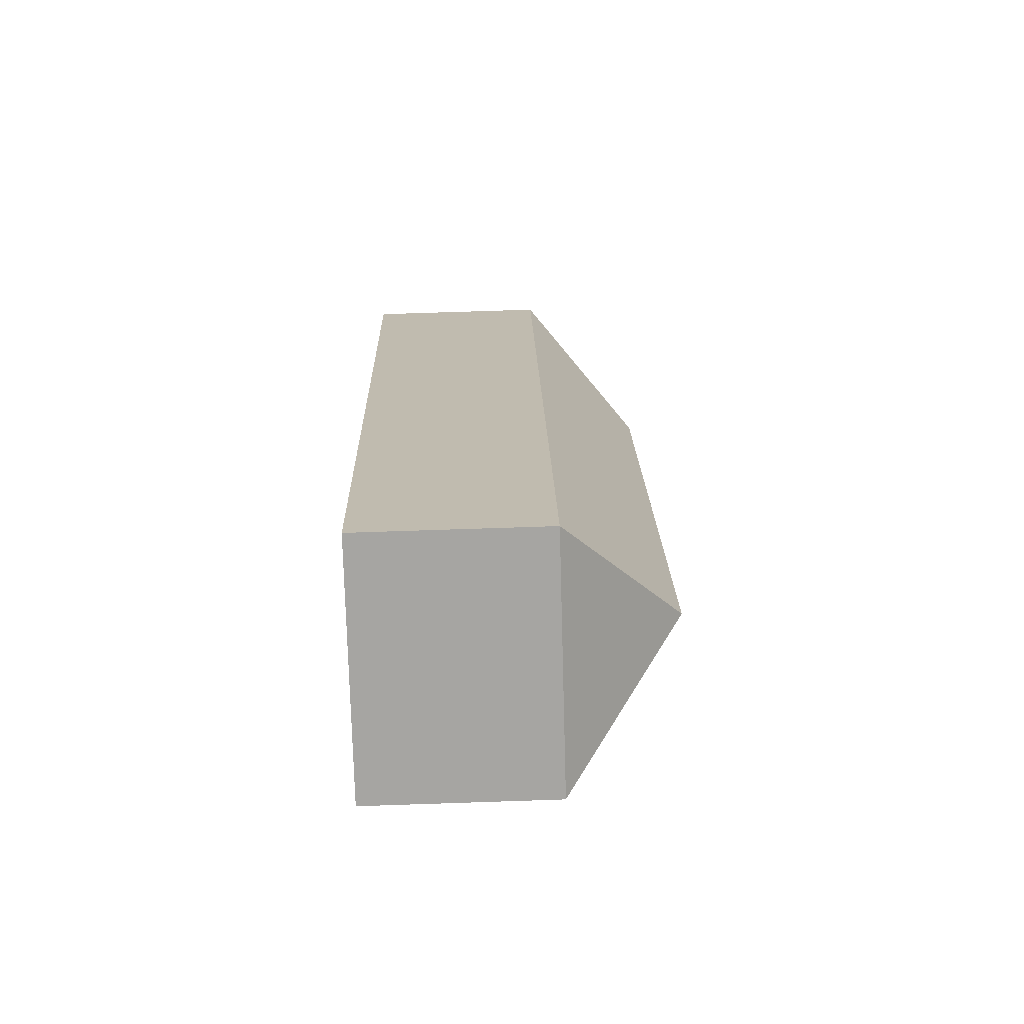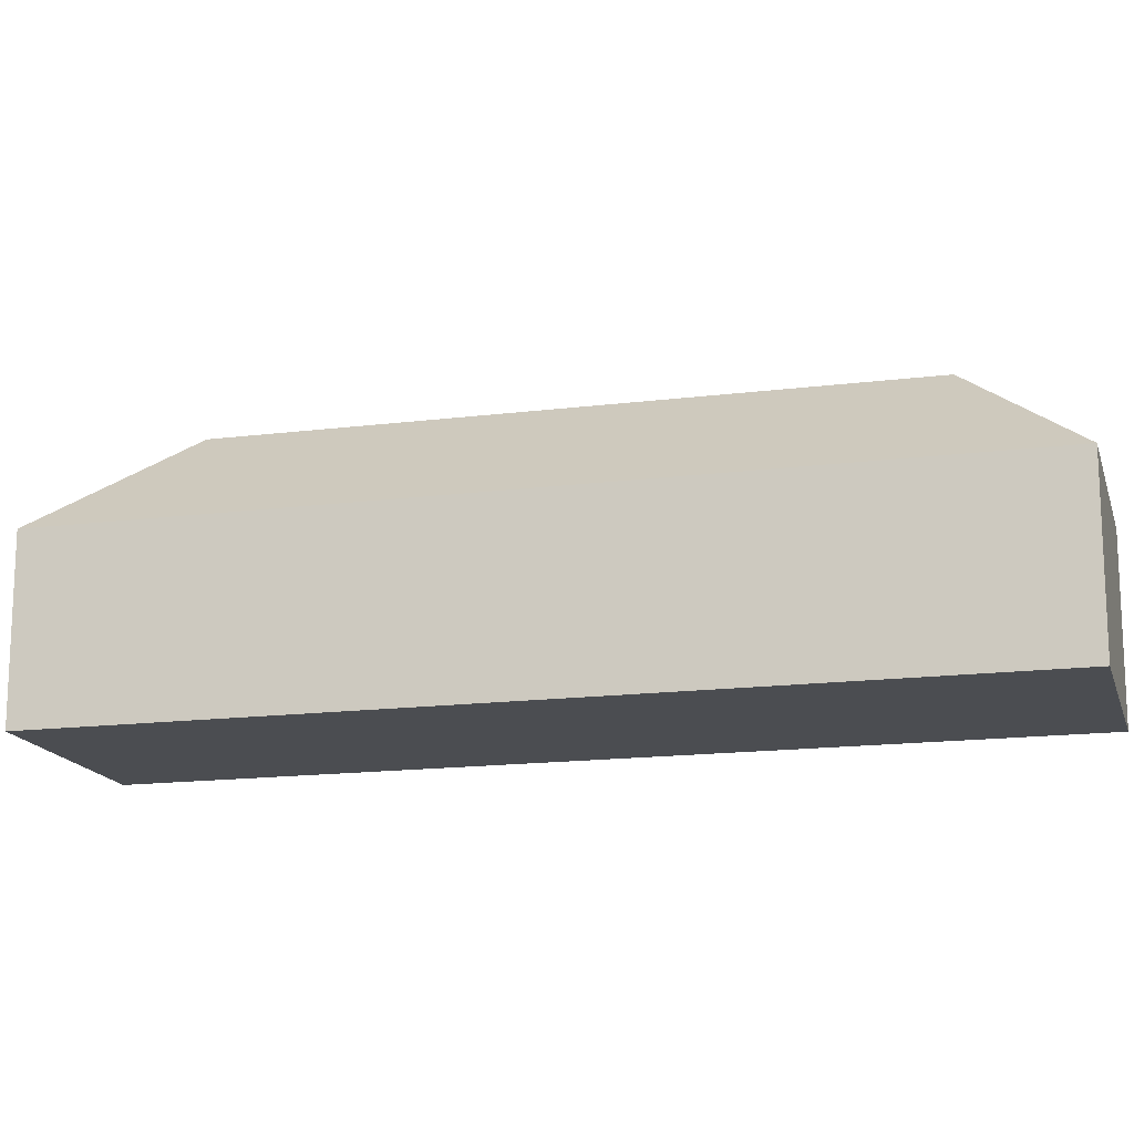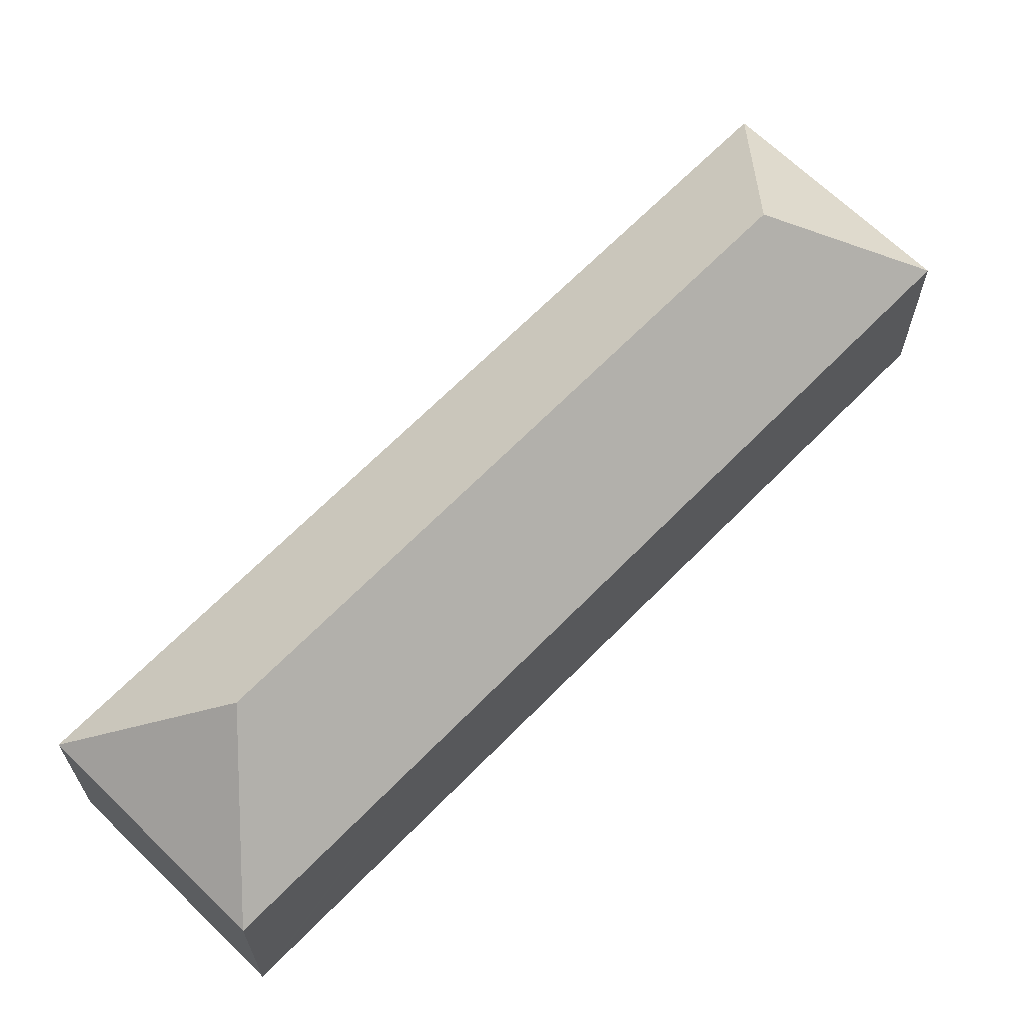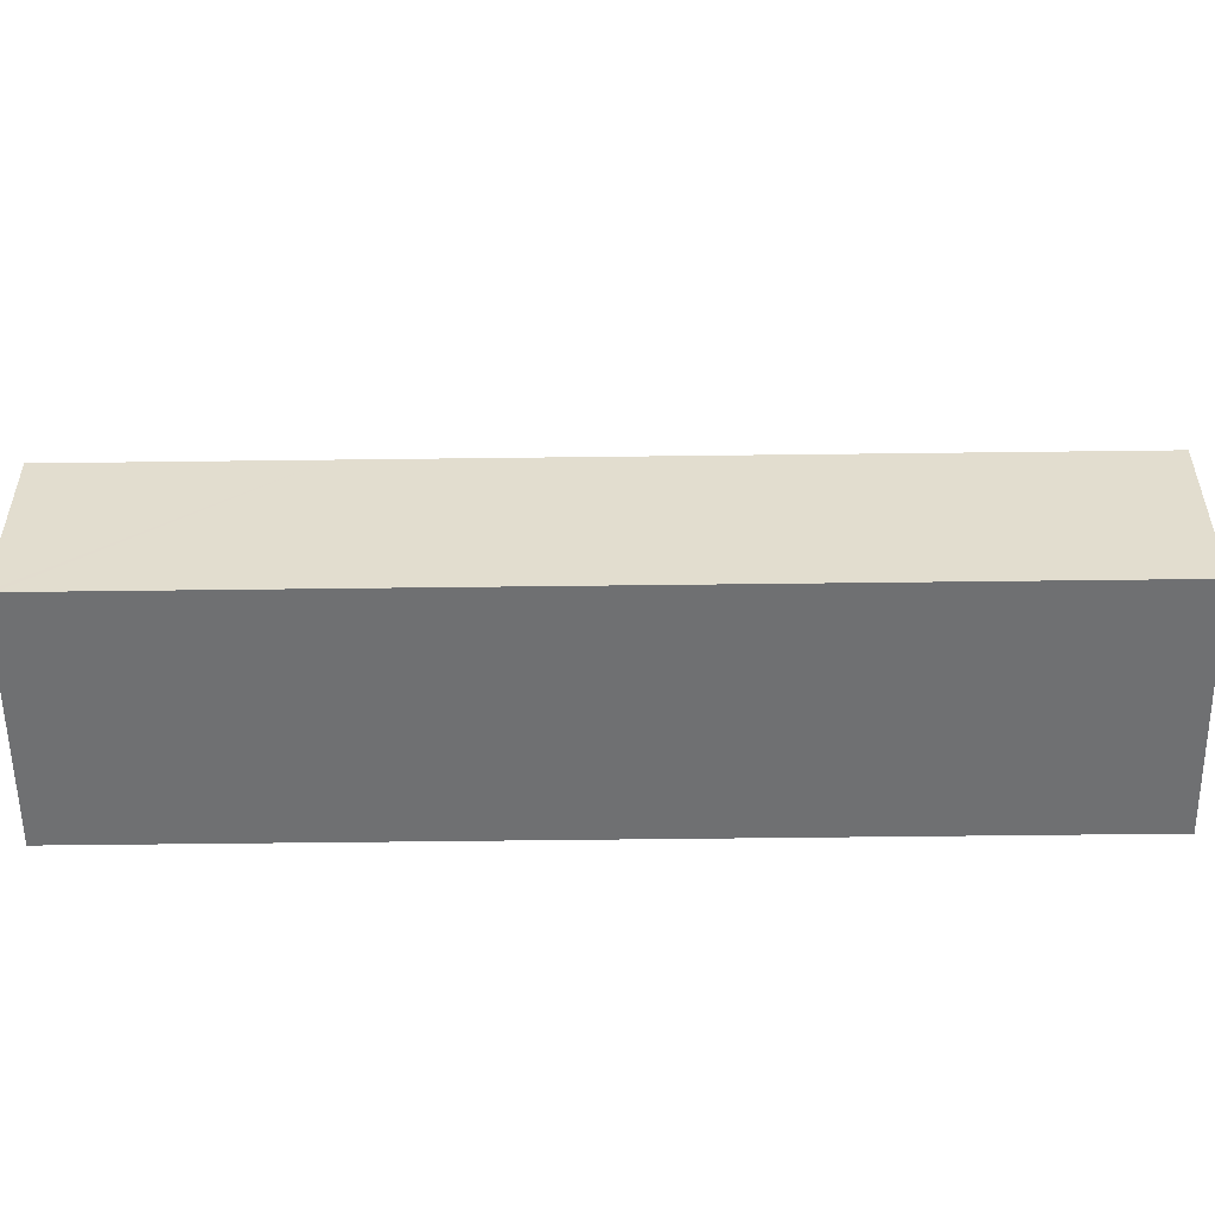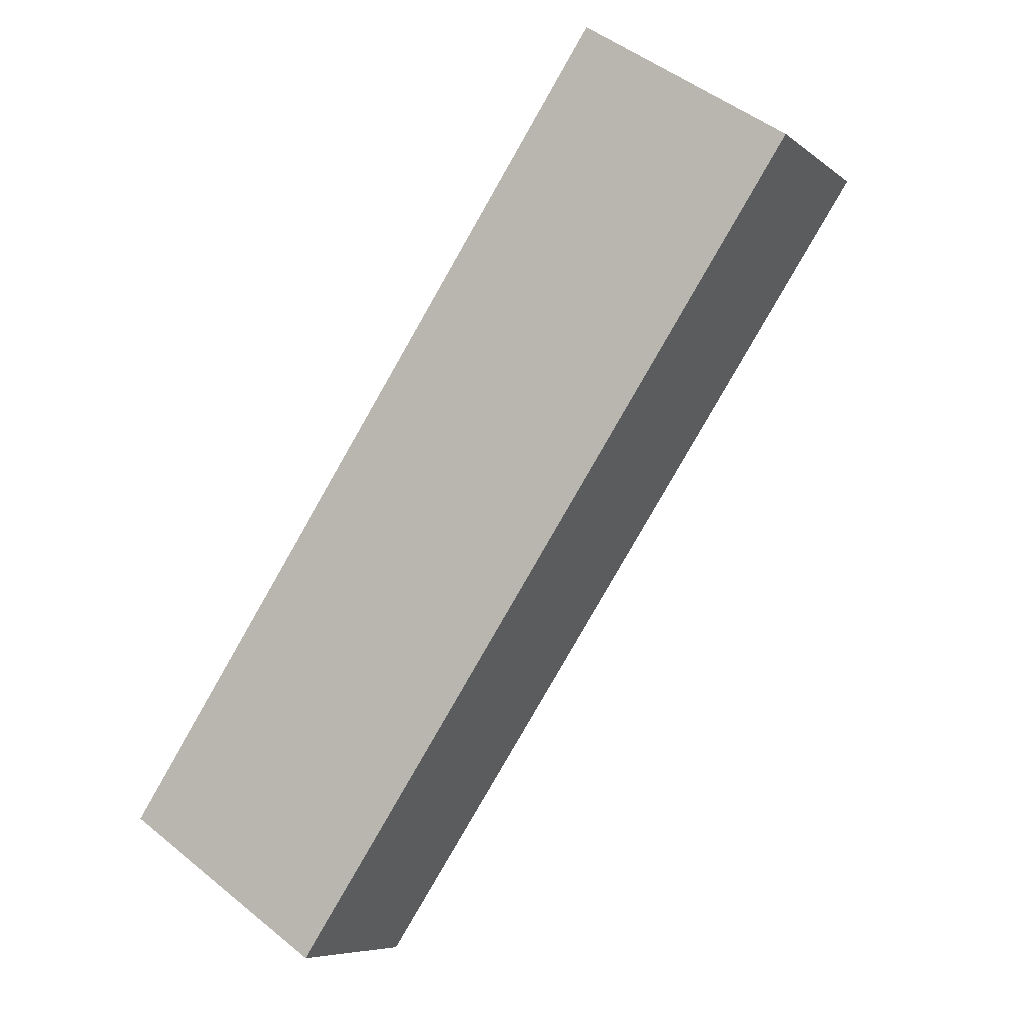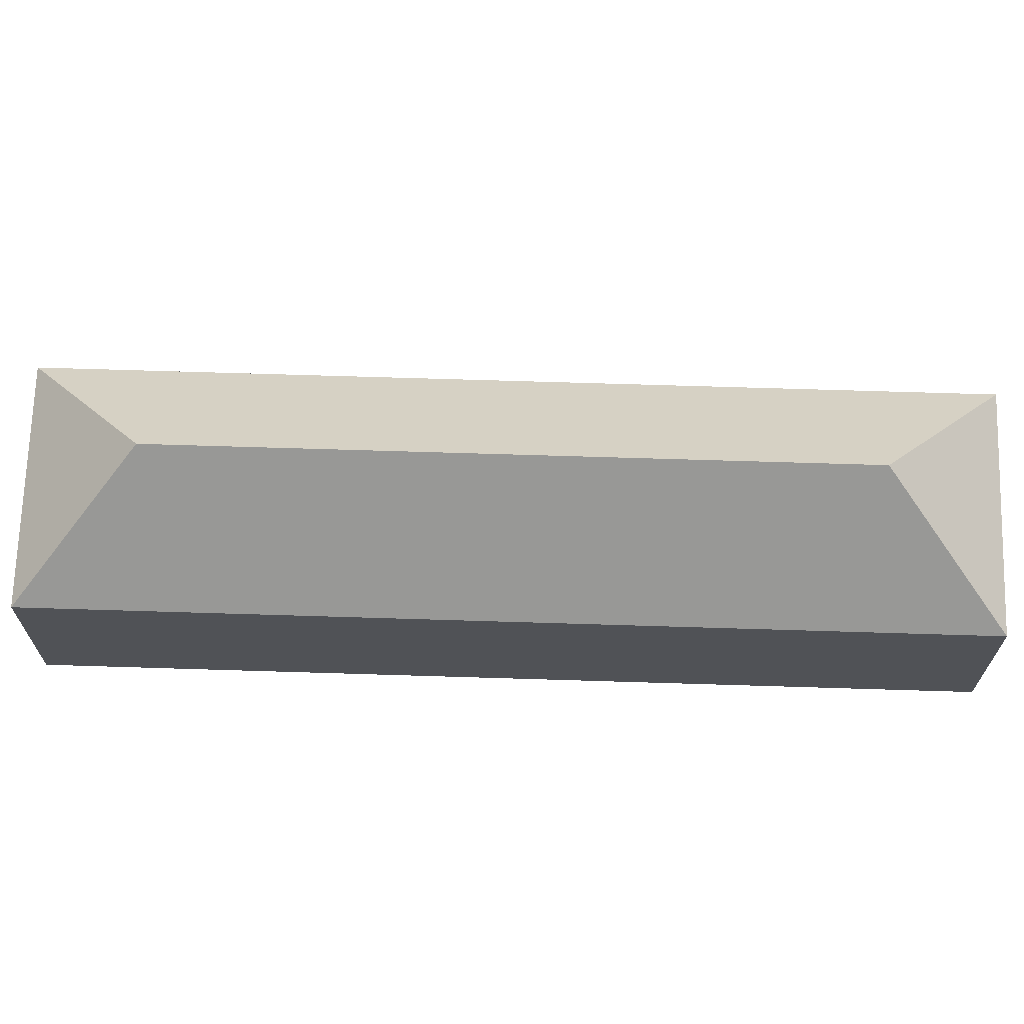
<metadata>
{"format":"obj","ext":"obj","renderer":"f3d","projection":"perspective","resolution":1024,"background":"white","views":[{"elev":72.6,"azim":88.1,"up":"+Z"},{"elev":-15.8,"azim":-41.5,"up":"+Y"},{"elev":66.4,"azim":78.1,"up":"+Y"},{"elev":-54.9,"azim":124.5,"up":"+Y"},{"elev":-7.3,"azim":26.8,"up":"+Z"},{"elev":69.1,"azim":125.5,"up":"+Y"}]}
</metadata>
<code>
v  50.62 12.78 44.53
v  38.88 20.69 42.59
v  50.93 12.78 44.99
v  41.32 12.78 30.6
v  12.04 20.69 2.399
v  39.71 12.78 28.2
v  25.74 12.78 7.274
v  24.02 12.78 4.703
v  14.44 12.78 -9.645
v  36.48 12.78 54.63
v  0 12.78 7.827e-16
v  36.28 12.78 54.32
v  50.93 -2.755e-15 44.99
v  50.62 -2.727e-15 44.53
v  41.32 -1.874e-15 30.6
v  39.71 -1.727e-15 28.2
v  25.74 -4.454e-16 7.274
v  24.02 -2.88e-16 4.703
v  14.44 5.906e-16 -9.645
v  0 0 0
v  36.28 -3.326e-15 54.32
v  36.48 -3.345e-15 54.63
g defaultobject
f 1 2 3
f 2 1 4
f 2 4 5
f 5 4 6
f 5 6 7
f 5 7 8
f 5 8 9
f 2 10 3
f 5 9 11
f 2 12 10
f 12 2 11
f 11 2 5
f 13 1 3
f 1 13 4
f 4 13 14
f 4 14 15
f 4 15 6
f 6 15 7
f 7 15 16
f 7 16 17
f 7 17 8
f 8 17 9
f 9 17 18
f 9 18 19
f 19 11 9
f 11 19 20
f 20 12 11
f 12 20 21
f 12 21 10
f 10 21 22
f 22 3 10
f 3 22 13
f 21 13 22
f 13 21 20
f 13 20 14
f 14 20 15
f 15 20 16
f 16 20 17
f 17 20 18
f 18 20 19

</code>
